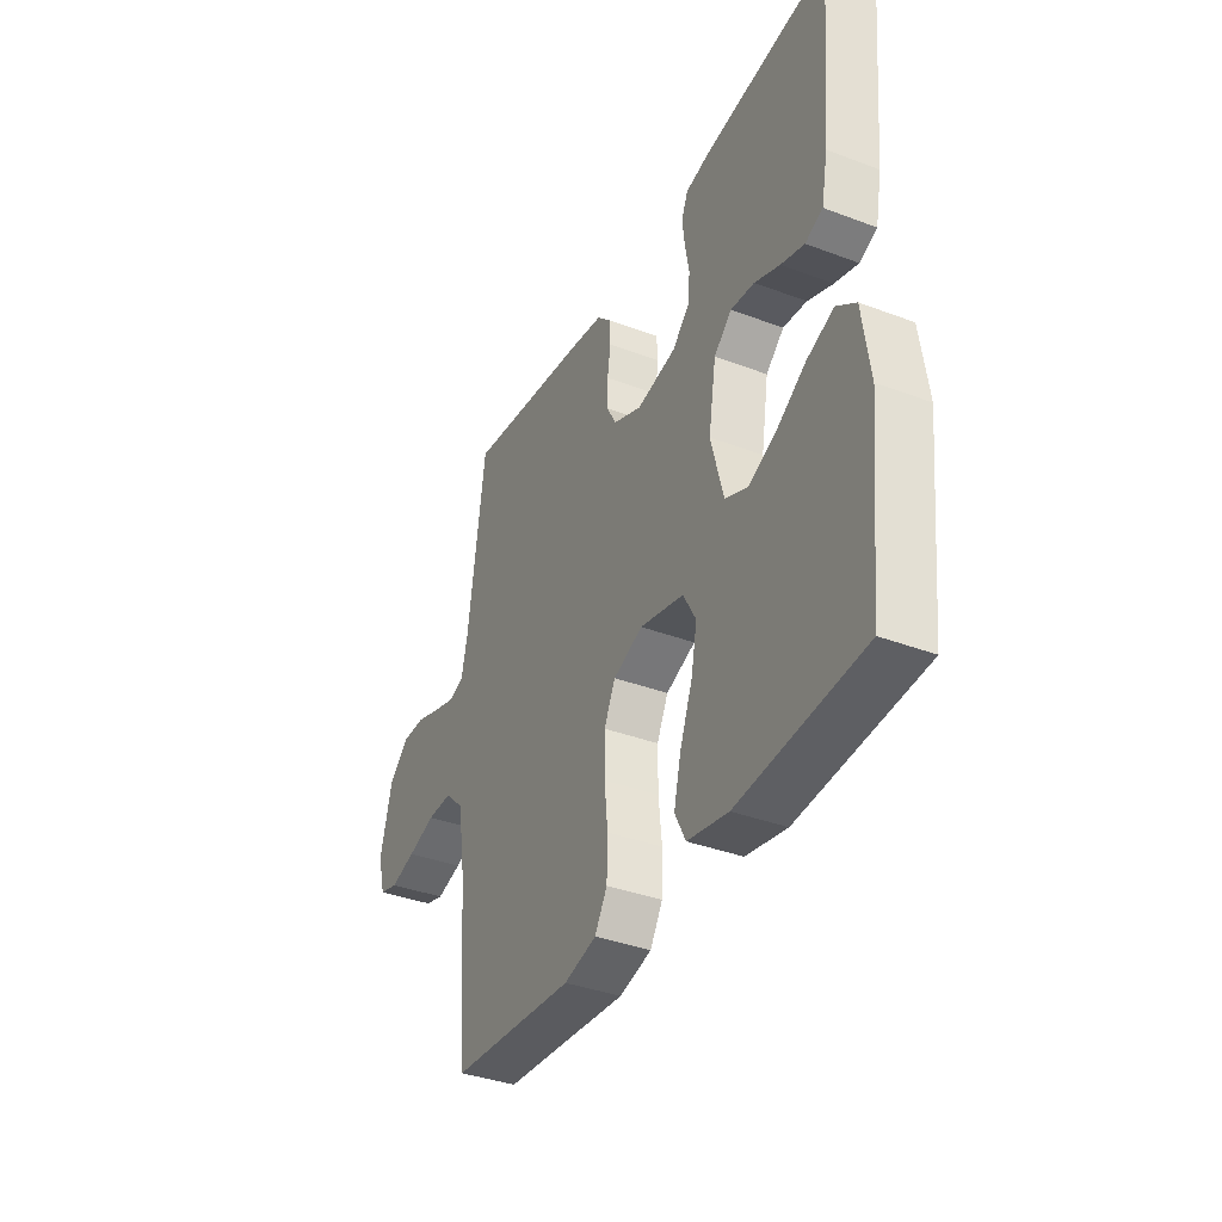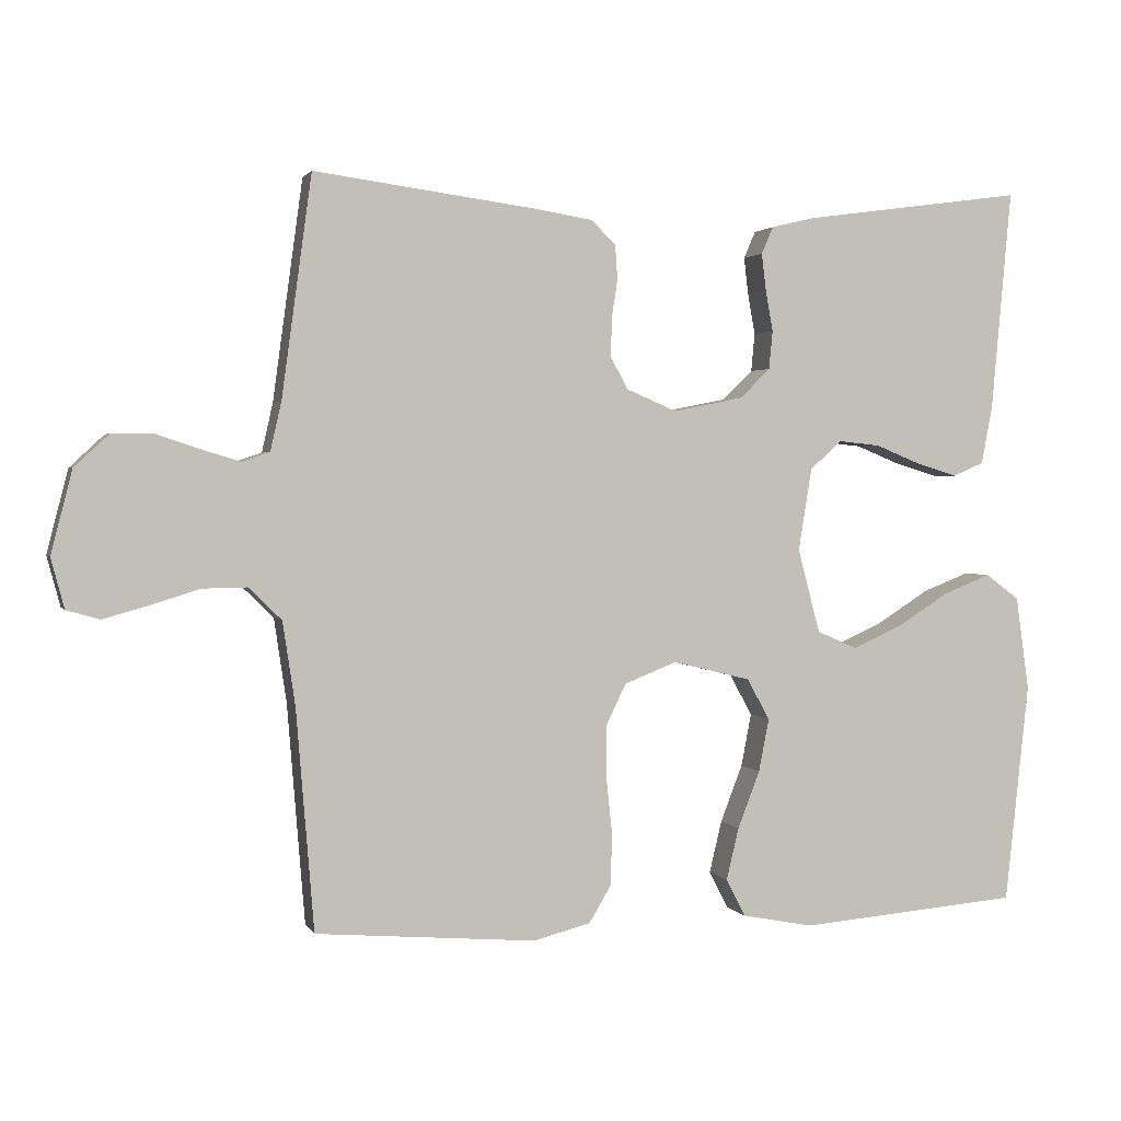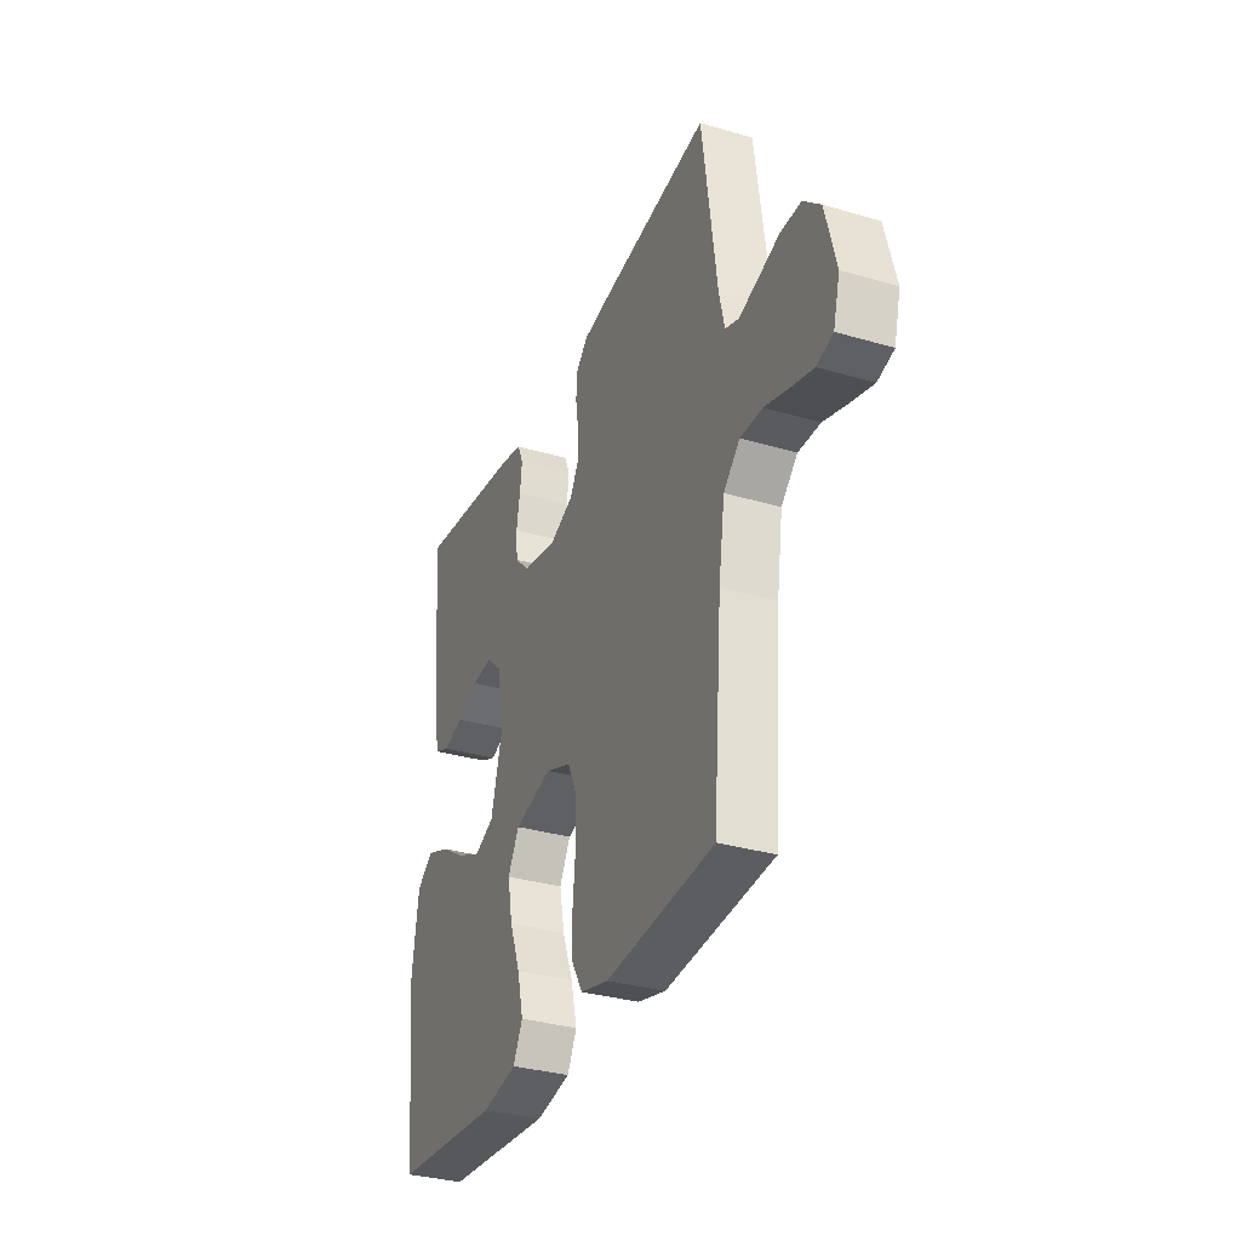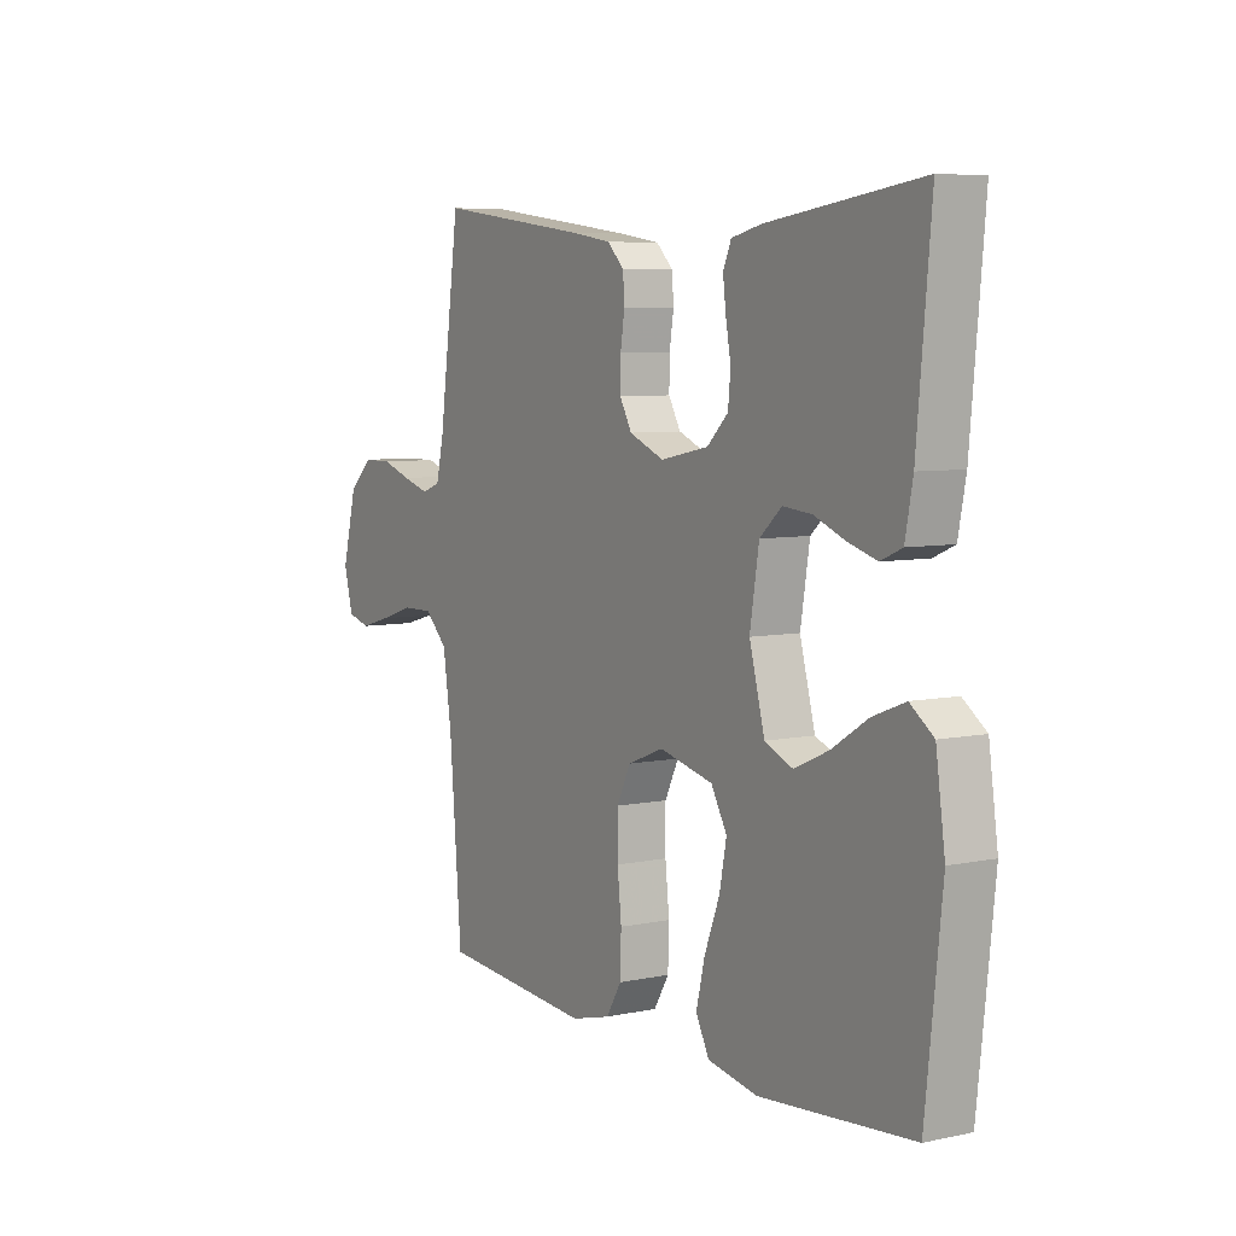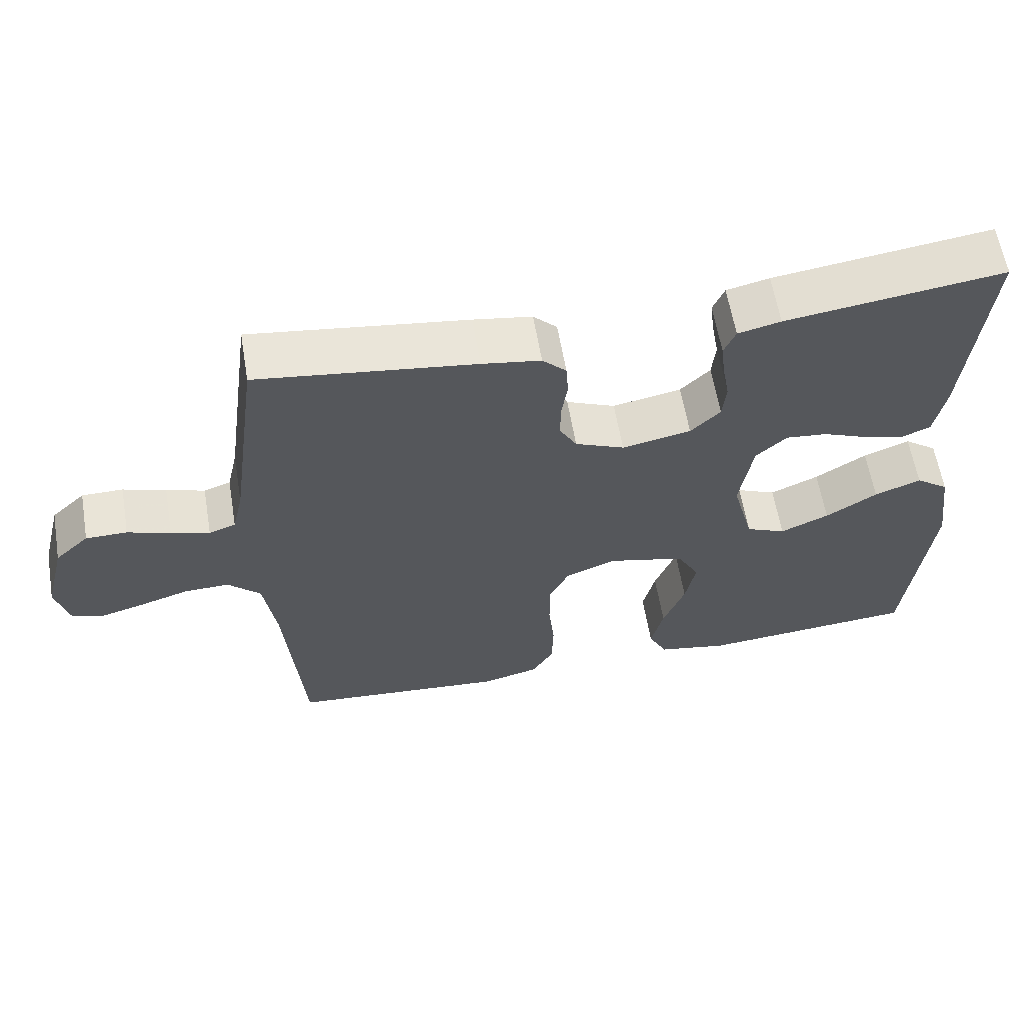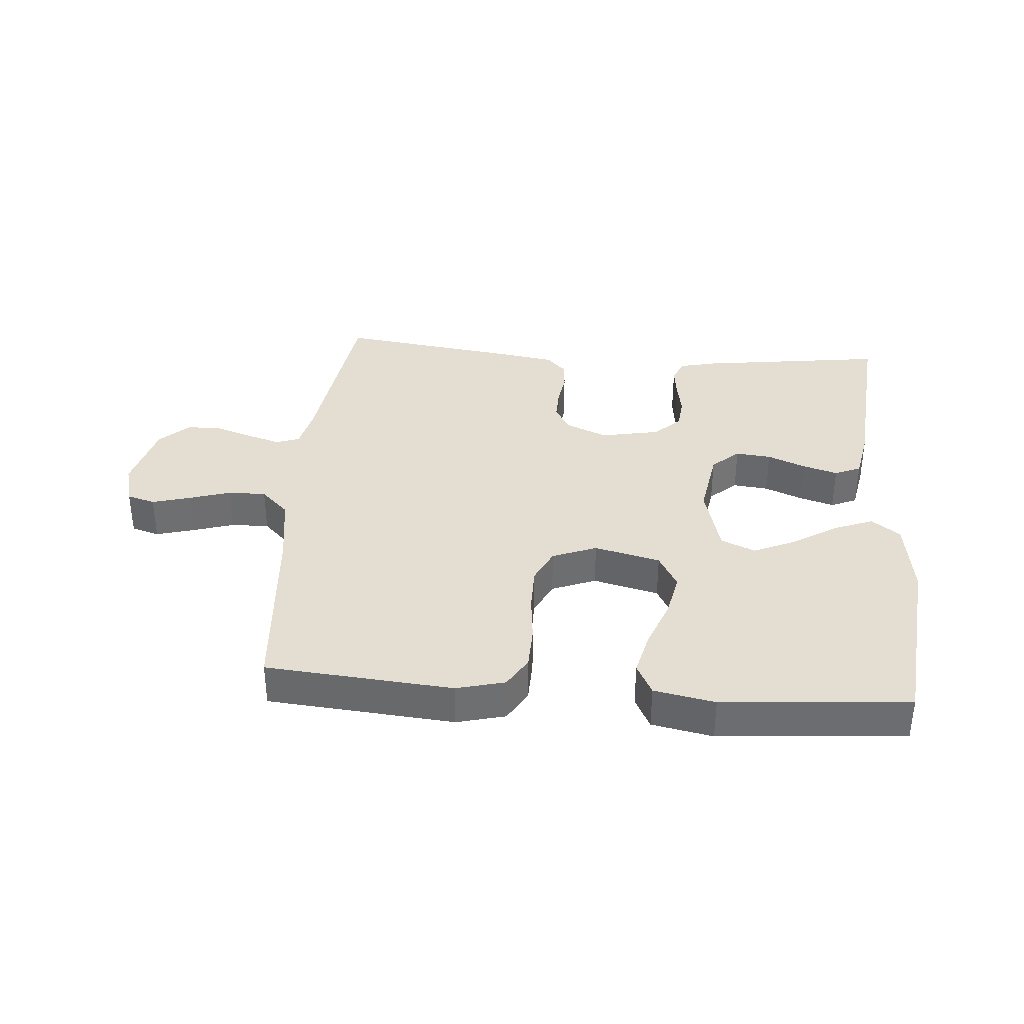
<metadata>
{"format":"obj","ext":"obj","renderer":"f3d","projection":"perspective","resolution":1024,"background":"white","views":[{"elev":-37.2,"azim":-115.9,"up":"+Z"},{"elev":2.0,"azim":164.0,"up":"+Z"},{"elev":-32.8,"azim":67.9,"up":"+Z"},{"elev":6.4,"azim":-122.1,"up":"+Z"},{"elev":61.0,"azim":170.4,"up":"+Z"},{"elev":36.0,"azim":-175.4,"up":"+Y"}]}
</metadata>
<code>
v 0.5 0.07 0.5
v 0.541 0.07 0.2
v 0.556 0.07 0.134
v 0.593 0.07 0.121
v 0.646 0.07 0.137
v 0.705 0.07 0.157
v 0.762 0.07 0.157
v 0.809 0.07 0.113
v 0.838 0.07 0
v 0.82 0.07 -0.068
v 0.775 0.07 -0.081
v 0.714 0.07 -0.064
v 0.647 0.07 -0.043
v 0.586 0.07 -0.042
v 0.541 0.07 -0.086
v 0.524 0.07 -0.2
v 0.5 0.07 -0.5
v 0.2 0.07 -0.525
v 0.122 0.07 -0.505
v 0.092 0.07 -0.455
v 0.09 0.07 -0.385
v 0.098 0.07 -0.309
v 0.098 0.07 -0.236
v 0.071 0.07 -0.18
v 0 0.07 -0.152
v -0.106 0.07 -0.178
v -0.137 0.07 -0.234
v -0.123 0.07 -0.306
v -0.093 0.07 -0.384
v -0.076 0.07 -0.455
v -0.102 0.07 -0.506
v -0.2 0.07 -0.525
v -0.5 0.07 -0.5
v -0.532 0.07 -0.2
v -0.514 0.07 -0.072
v -0.468 0.07 -0.038
v -0.404 0.07 -0.063
v -0.333 0.07 -0.108
v -0.266 0.07 -0.138
v -0.211 0.07 -0.114
v -0.181 0.07 0
v -0.199 0.07 0.112
v -0.242 0.07 0.151
v -0.299 0.07 0.145
v -0.36 0.07 0.12
v -0.416 0.07 0.103
v -0.458 0.07 0.121
v -0.473 0.07 0.2
v -0.5 0.07 0.5
v -0.2 0.07 0.459
v -0.141 0.07 0.445
v -0.125 0.07 0.408
v -0.131 0.07 0.358
v -0.141 0.07 0.302
v -0.136 0.07 0.25
v -0.095 0.07 0.21
v 0 0.07 0.191
v 0.068 0.07 0.22
v 0.092 0.07 0.263
v 0.091 0.07 0.315
v 0.083 0.07 0.368
v 0.086 0.07 0.414
v 0.119 0.07 0.447
v 0.2 0.07 0.46
v 0.5 0 0.5
v 0.541 0 0.2
v 0.556 0 0.134
v 0.593 0 0.121
v 0.646 0 0.137
v 0.705 0 0.157
v 0.762 0 0.157
v 0.809 0 0.113
v 0.838 0 0
v 0.82 0 -0.068
v 0.775 0 -0.081
v 0.714 0 -0.064
v 0.647 0 -0.043
v 0.586 0 -0.042
v 0.541 0 -0.086
v 0.524 0 -0.2
v 0.5 0 -0.5
v 0.2 0 -0.525
v 0.122 0 -0.505
v 0.092 0 -0.455
v 0.09 0 -0.385
v 0.098 0 -0.309
v 0.098 0 -0.236
v 0.071 0 -0.18
v 0 0 -0.152
v -0.106 0 -0.178
v -0.137 0 -0.234
v -0.123 0 -0.306
v -0.093 0 -0.384
v -0.076 0 -0.455
v -0.102 0 -0.506
v -0.2 0 -0.525
v -0.5 0 -0.5
v -0.532 0 -0.2
v -0.514 0 -0.072
v -0.468 0 -0.038
v -0.404 0 -0.063
v -0.333 0 -0.108
v -0.266 0 -0.138
v -0.211 0 -0.114
v -0.181 0 0
v -0.199 0 0.112
v -0.242 0 0.151
v -0.299 0 0.145
v -0.36 0 0.12
v -0.416 0 0.103
v -0.458 0 0.121
v -0.473 0 0.2
v -0.5 0 0.5
v -0.2 0 0.459
v -0.141 0 0.445
v -0.125 0 0.408
v -0.131 0 0.358
v -0.141 0 0.302
v -0.136 0 0.25
v -0.095 0 0.21
v 0 0 0.191
v 0.068 0 0.22
v 0.092 0 0.263
v 0.091 0 0.315
v 0.083 0 0.368
v 0.086 0 0.414
v 0.119 0 0.447
v 0.2 0 0.46
f 64 1 2
f 63 64 2
f 62 63 2
f 61 62 2
f 60 61 2
f 59 60 2 3
f 58 59 3 4
f 57 58 4
f 52 53 54
f 51 52 54
f 50 51 54
f 49 50 54
f 48 49 54
f 47 48 54
f 46 47 54
f 45 46 54
f 44 45 54
f 43 44 54 55
f 42 43 55 56
f 36 37 38
f 35 36 38
f 34 35 38
f 33 34 38
f 32 33 38
f 31 32 38
f 30 31 38
f 29 30 38
f 28 29 38
f 27 28 38 39
f 26 27 39 40
f 20 21 22
f 19 20 22
f 18 19 22
f 17 18 22
f 16 17 22
f 15 16 22 23
f 14 15 23 24
f 11 12 13
f 10 11 13
f 9 10 13
f 8 9 13
f 7 8 13
f 6 7 13
f 5 6 13
f 4 5 13 14
f 14 24 25
f 4 14 25
f 57 4 25
f 57 25 26
f 56 57 26
f 42 56 26
f 41 42 26
f 26 40 41
f 66 65 128
f 66 128 127
f 66 127 126
f 66 126 125
f 66 125 124
f 67 66 124 123
f 68 67 123 122
f 68 122 121
f 118 117 116
f 118 116 115
f 118 115 114
f 118 114 113
f 118 113 112
f 118 112 111
f 118 111 110
f 118 110 109
f 118 109 108
f 119 118 108 107
f 120 119 107 106
f 102 101 100
f 102 100 99
f 102 99 98
f 102 98 97
f 102 97 96
f 102 96 95
f 102 95 94
f 102 94 93
f 102 93 92
f 103 102 92 91
f 104 103 91 90
f 86 85 84
f 86 84 83
f 86 83 82
f 86 82 81
f 86 81 80
f 87 86 80 79
f 88 87 79 78
f 77 76 75
f 77 75 74
f 77 74 73
f 77 73 72
f 77 72 71
f 77 71 70
f 77 70 69
f 78 77 69 68
f 89 88 78
f 89 78 68
f 89 68 121
f 90 89 121
f 90 121 120
f 90 120 106
f 90 106 105
f 105 104 90
f 1 65 66 2
f 2 66 67 3
f 3 67 68 4
f 4 68 69 5
f 5 69 70 6
f 6 70 71 7
f 7 71 72 8
f 8 72 73 9
f 9 73 74 10
f 10 74 75 11
f 11 75 76 12
f 12 76 77 13
f 13 77 78 14
f 14 78 79 15
f 15 79 80 16
f 16 80 81 17
f 17 81 82 18
f 18 82 83 19
f 19 83 84 20
f 20 84 85 21
f 21 85 86 22
f 22 86 87 23
f 23 87 88 24
f 24 88 89 25
f 25 89 90 26
f 26 90 91 27
f 27 91 92 28
f 28 92 93 29
f 29 93 94 30
f 30 94 95 31
f 31 95 96 32
f 32 96 97 33
f 33 97 98 34
f 34 98 99 35
f 35 99 100 36
f 36 100 101 37
f 37 101 102 38
f 38 102 103 39
f 39 103 104 40
f 40 104 105 41
f 41 105 106 42
f 42 106 107 43
f 43 107 108 44
f 44 108 109 45
f 45 109 110 46
f 46 110 111 47
f 47 111 112 48
f 48 112 113 49
f 49 113 114 50
f 50 114 115 51
f 51 115 116 52
f 52 116 117 53
f 53 117 118 54
f 54 118 119 55
f 55 119 120 56
f 56 120 121 57
f 57 121 122 58
f 58 122 123 59
f 59 123 124 60
f 60 124 125 61
f 61 125 126 62
f 62 126 127 63
f 63 127 128 64
f 64 128 65 1

</code>
